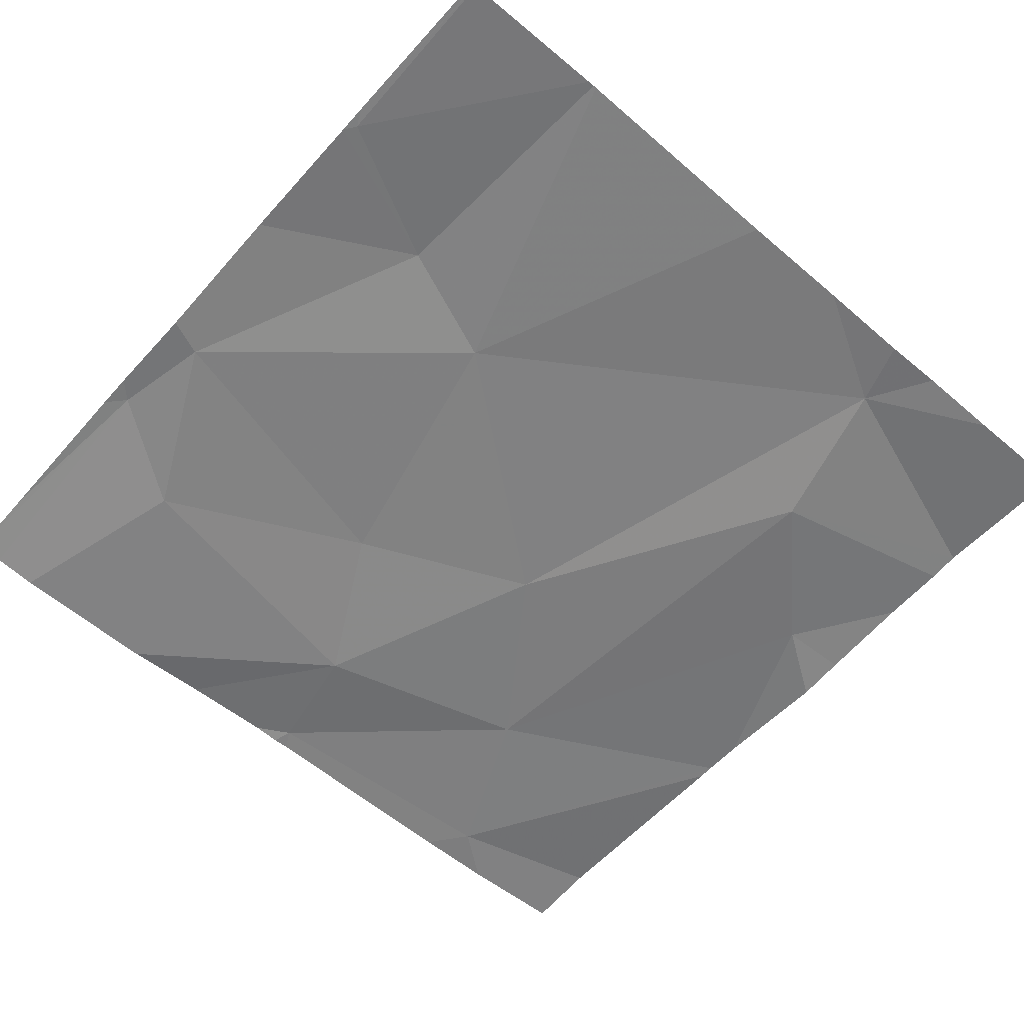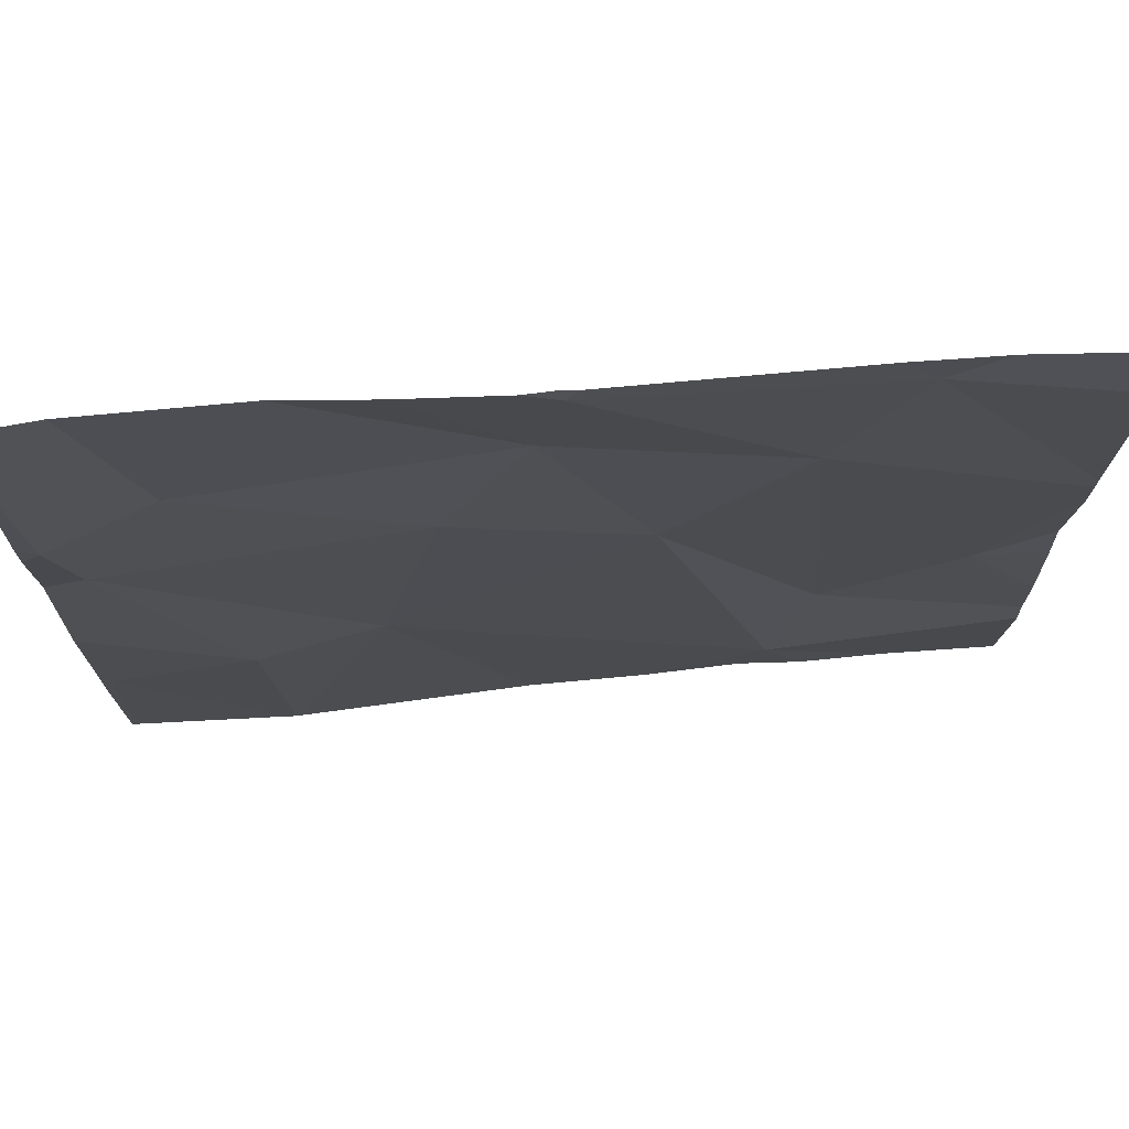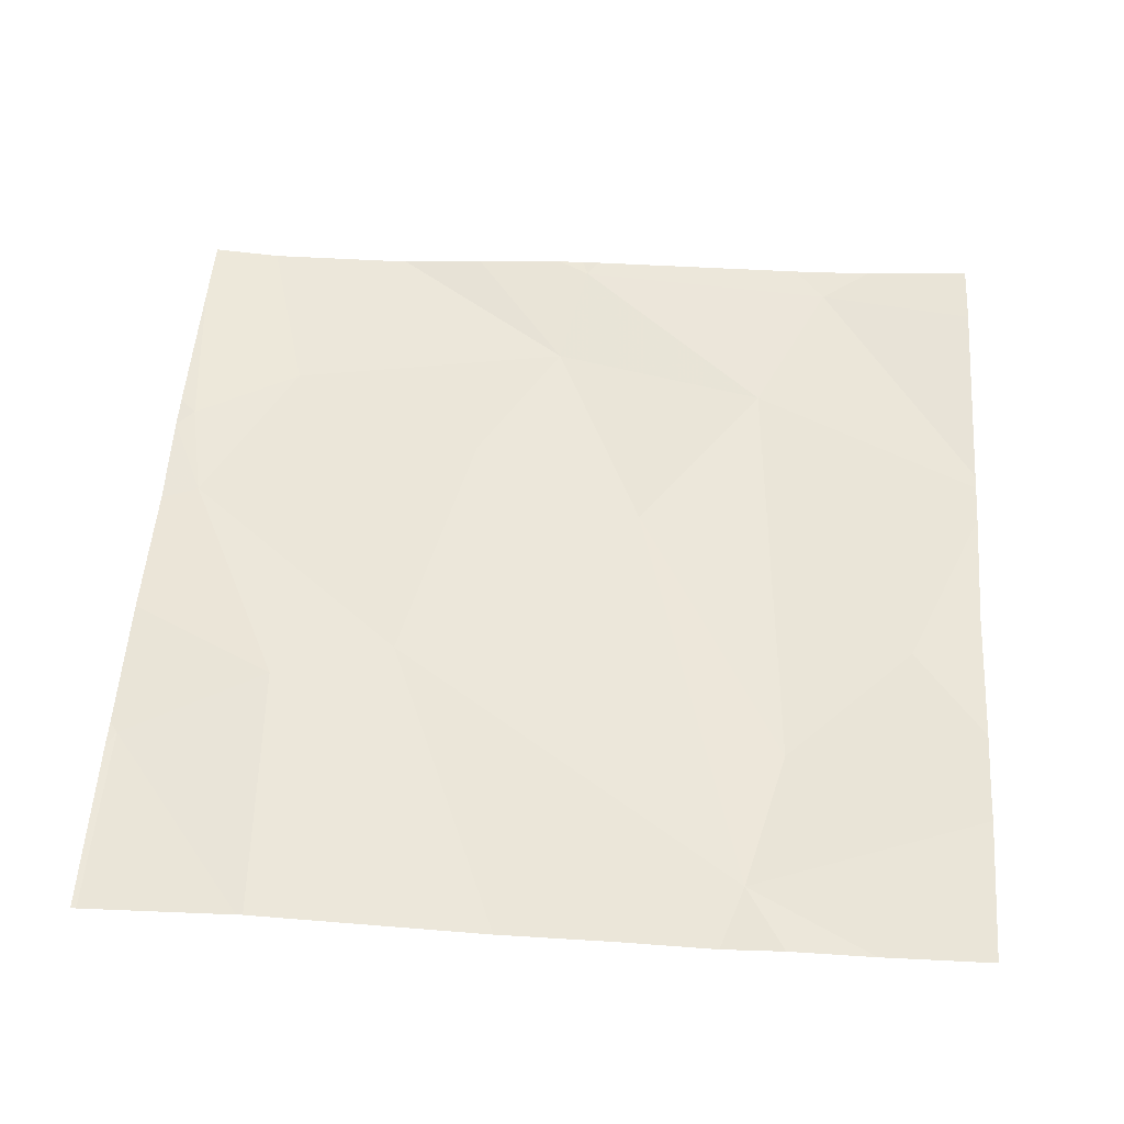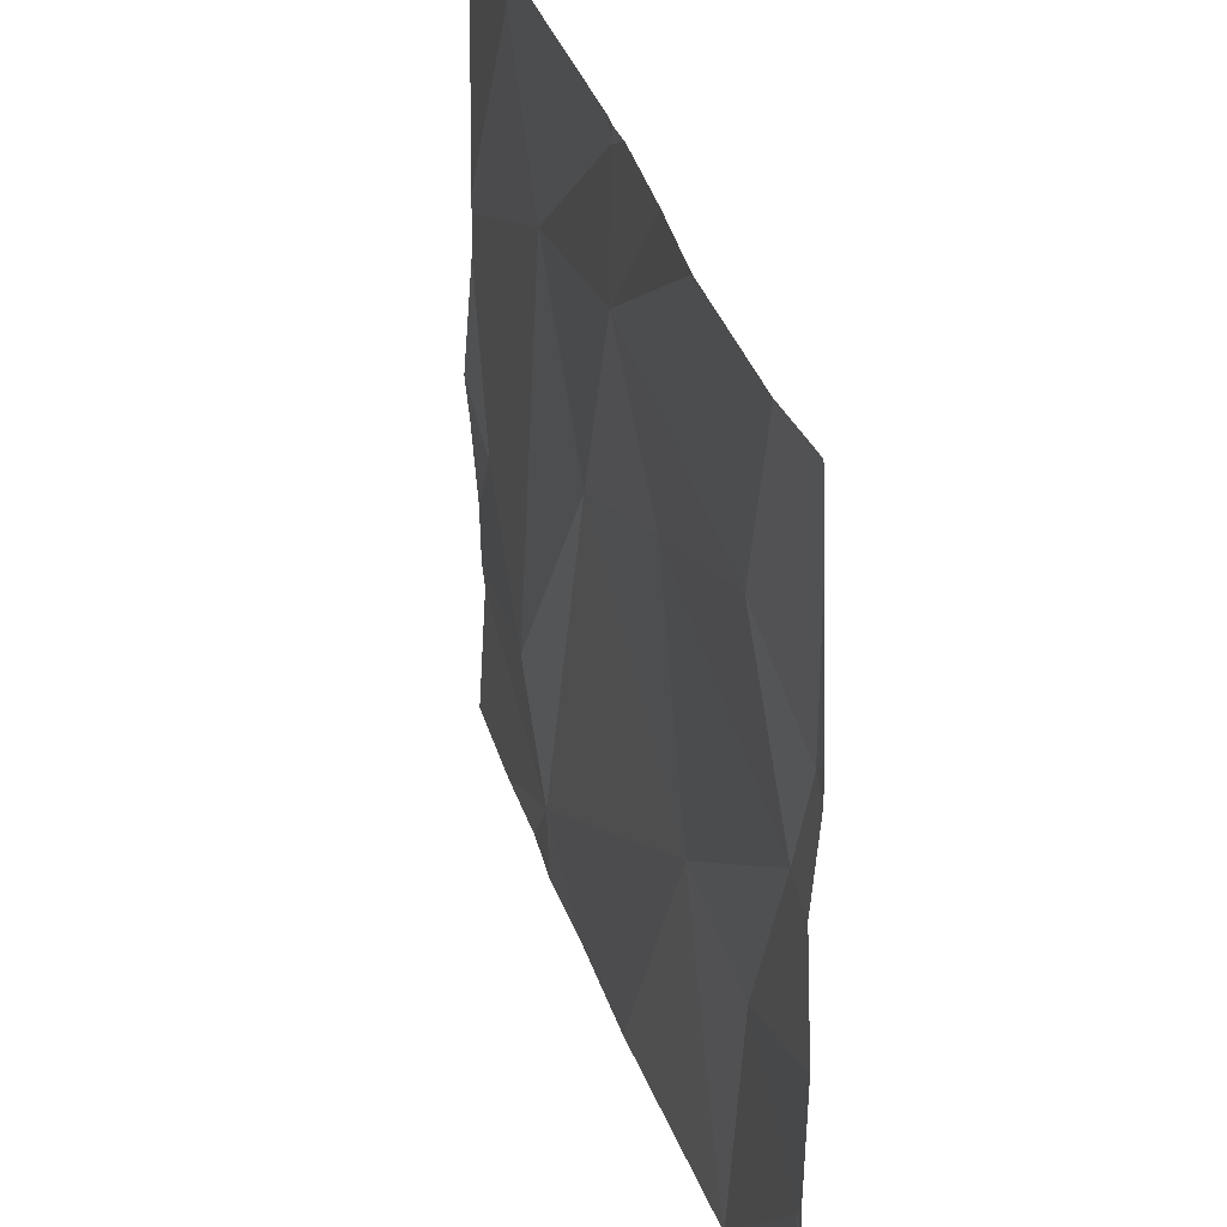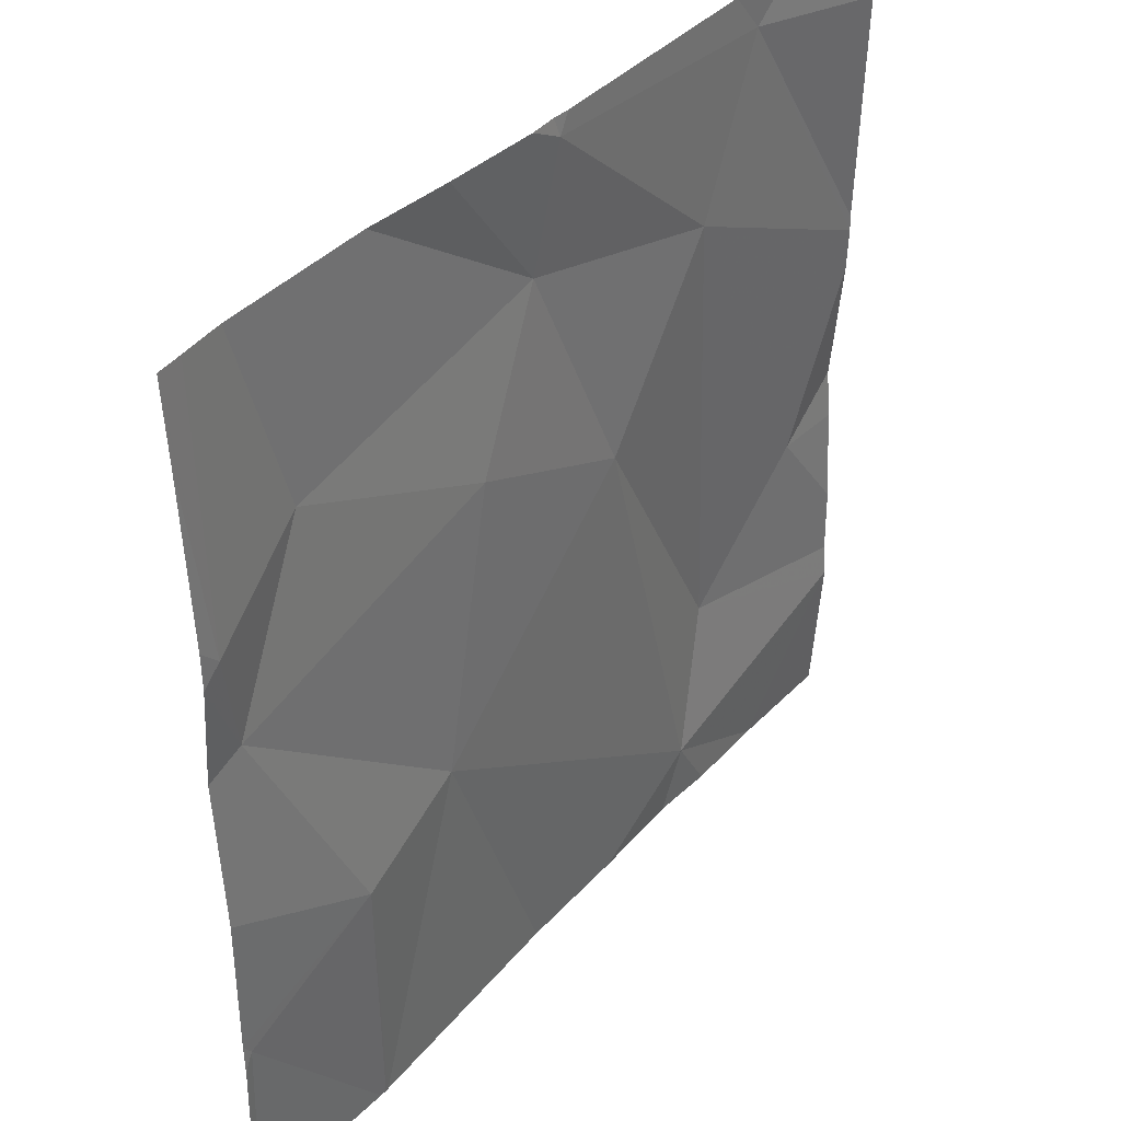
<metadata>
{"format":"obj","ext":"obj","renderer":"f3d","projection":"perspective","resolution":1024,"background":"white","views":[{"elev":-59.6,"azim":-41.3,"up":"+Z"},{"elev":73.9,"azim":-5.6,"up":"+Y"},{"elev":53.6,"azim":3.9,"up":"+Z"},{"elev":37.5,"azim":-108.0,"up":"+Y"},{"elev":38.8,"azim":-53.2,"up":"+Y"}]}
</metadata>
<code>
v -71.27 235 494.1
v -72.21 234.6 494.1
v -71.27 235 494.1
v -71.27 235.2 494.1
v -71.65 234.3 494
v -72.05 234.3 494.1
v -72.18 234.9 494
v -72.09 235.1 494
v -71.86 235 494
v -71.75 235.3 494
v -71.66 234.9 494
v -71.92 234.7 494.1
v -71.44 235.3 494
v -71.74 235.3 494
v -71.52 235.1 494.1
v -71.77 235.1 494
v -71.27 234.9 494.1
v -72.05 234.6 494.1
v -71.78 235.3 494
v -72.22 235.3 494
v -72.19 235.3 494
v -72.2 235 494
v -71.53 234.4 494
v -71.48 234.6 494
v -71.55 234.3 494
v -71.98 235.3 494
v -72.21 234.3 494
v -71.78 234.3 494
v -71.35 234.7 494
v -72.04 234.3 494.1
v -72.04 234.3 494.1
v -72.22 234.5 494.1
v -72.22 234.6 494
v -72.22 235.3 494
v -72.22 235 494
v -72.22 234.9 494
v -72.22 235 494
v -72.22 235.2 494
v -72.22 234.7 494.1
v -71.73 235.3 494
v -71.27 234.8 494
v -71.27 234.7 494.1
v -71.27 234.5 494.1
v -71.27 234.5 494.1
v -71.27 234.6 494.1
v -71.48 235.3 494
v -71.88 235.3 494
v -71.48 234.3 494
v -72.22 234.3 494
v -72.22 234.3 494
v -71.39 234.3 494
v -71.27 234.3 494.1
v -72.14 235.3 494
v -71.39 235.3 494
v -71.43 235.3 494
v -72.22 235.3 494
v -71.27 235.3 494.1
f 49 32 50
f 1 29 17
f 53 8 26
f 8 7 9
f 11 9 12
f 14 13 46
f 15 14 16
f 42 29 45
f 31 18 30
f 30 2 6
f 7 22 35
f 23 12 28
f 7 12 9
f 8 9 16
f 48 23 25
f 18 7 36
f 20 22 21
f 26 16 47
f 27 32 49
f 12 23 11
f 23 24 11
f 15 13 14
f 11 15 16
f 12 7 18
f 11 24 15
f 8 22 7
f 33 18 39
f 8 16 26
f 21 8 53
f 47 16 19
f 16 9 11
f 16 14 19
f 21 22 8
f 24 23 43
f 29 24 44
f 29 15 24
f 25 23 5
f 27 2 32
f 10 14 40
f 13 15 1
f 32 2 33
f 41 29 42
f 3 13 1
f 33 2 18
f 5 23 28
f 6 2 27
f 4 13 3
f 35 22 37
f 36 7 35
f 17 29 41
f 37 22 38
f 19 14 10
f 38 22 34
f 39 18 36
f 1 15 29
f 20 34 22
f 43 23 51
f 44 24 43
f 28 12 31
f 45 29 44
f 30 18 2
f 40 14 46
f 54 4 57
f 31 12 18
f 46 13 55
f 51 23 48
f 52 43 51
f 54 13 4
f 55 13 54
f 56 34 20

</code>
